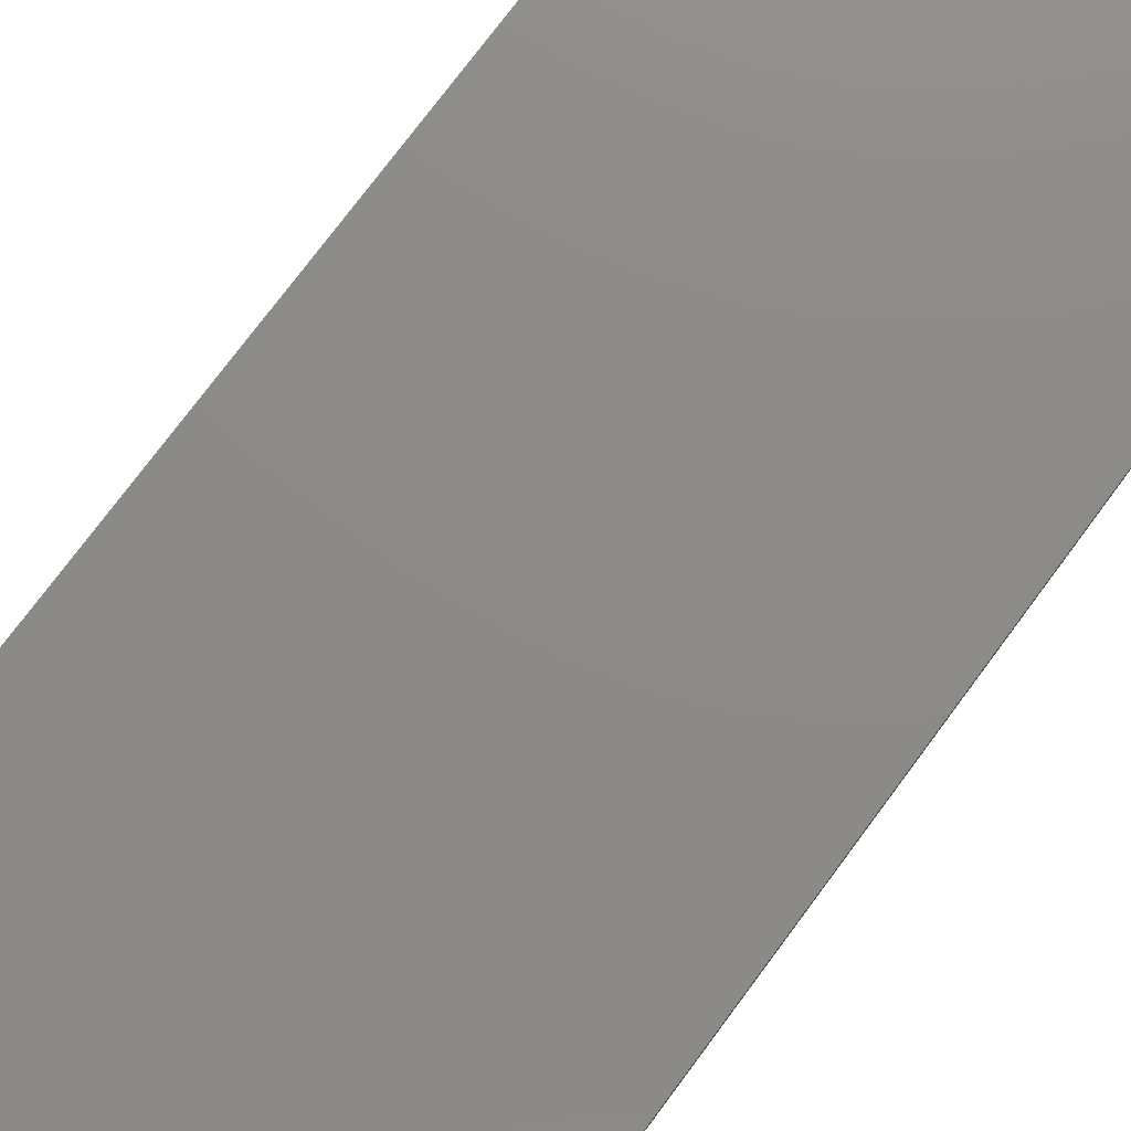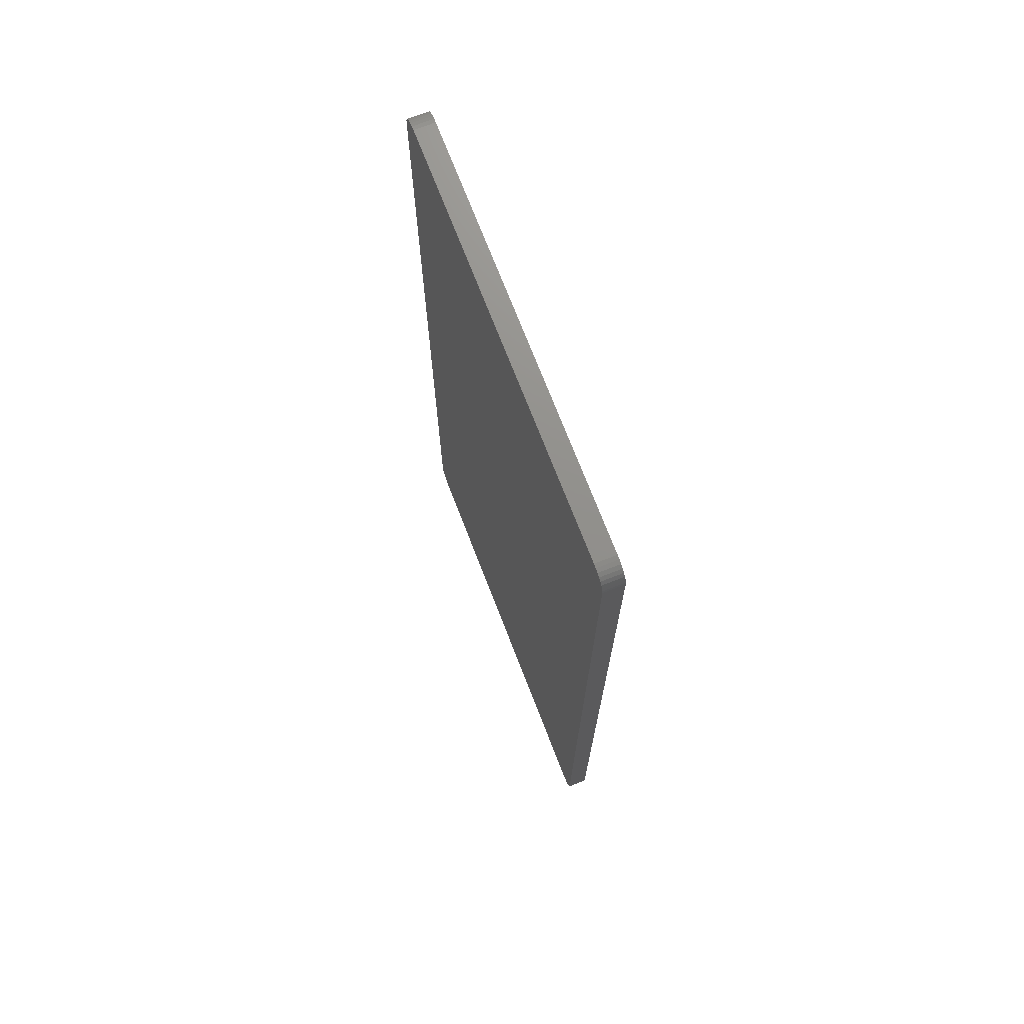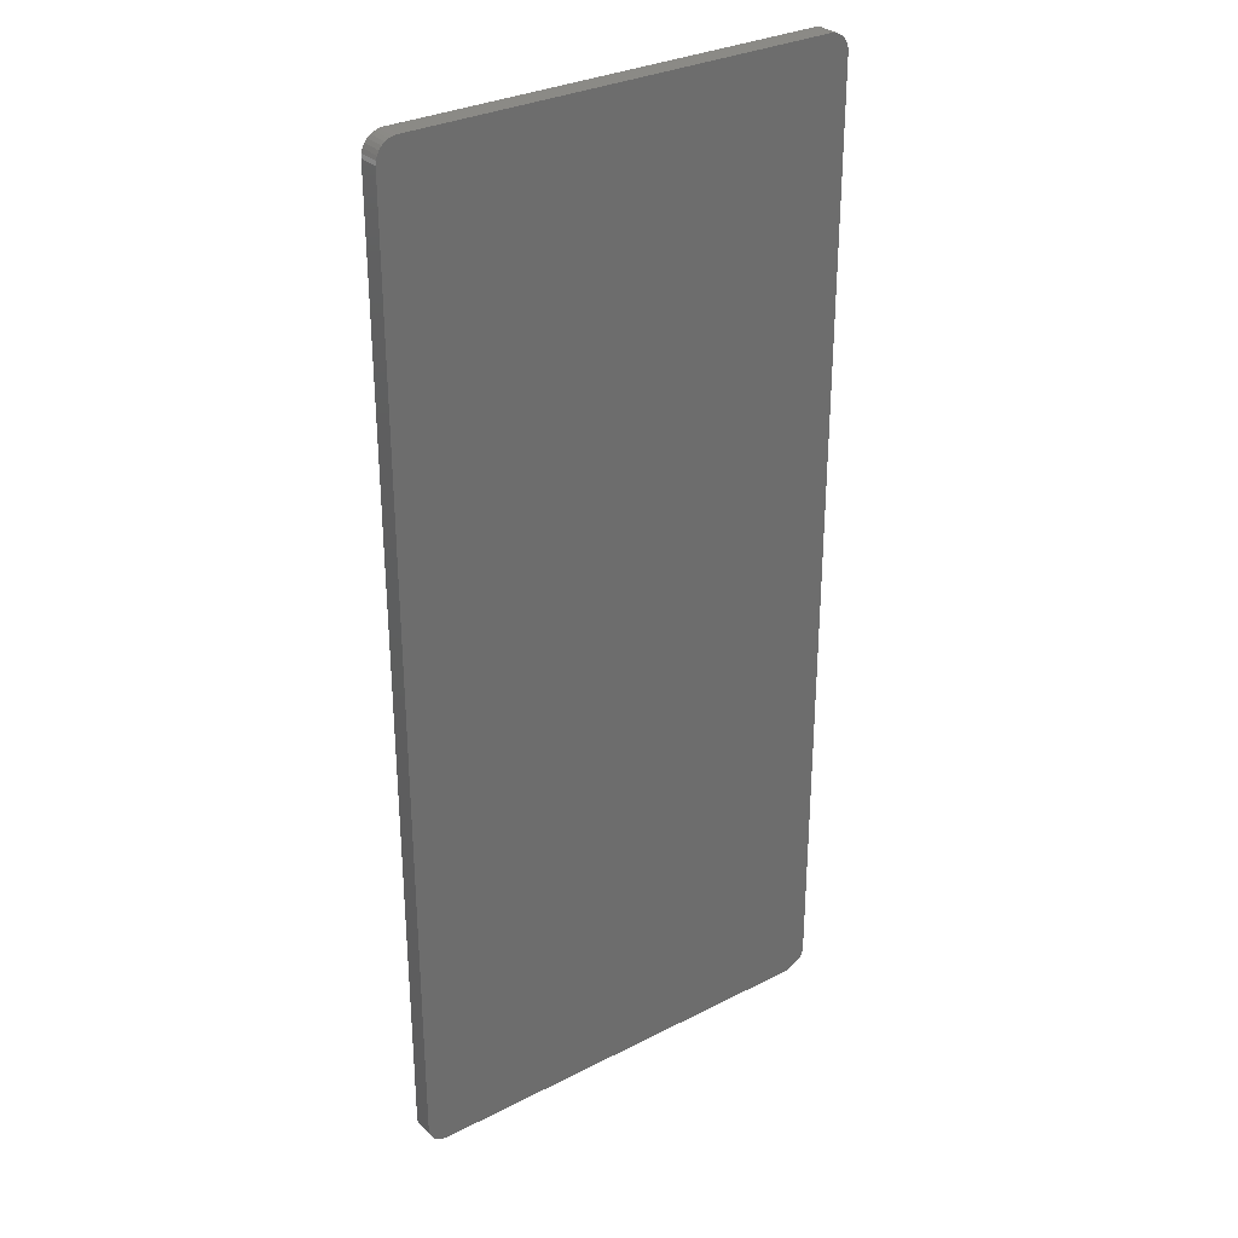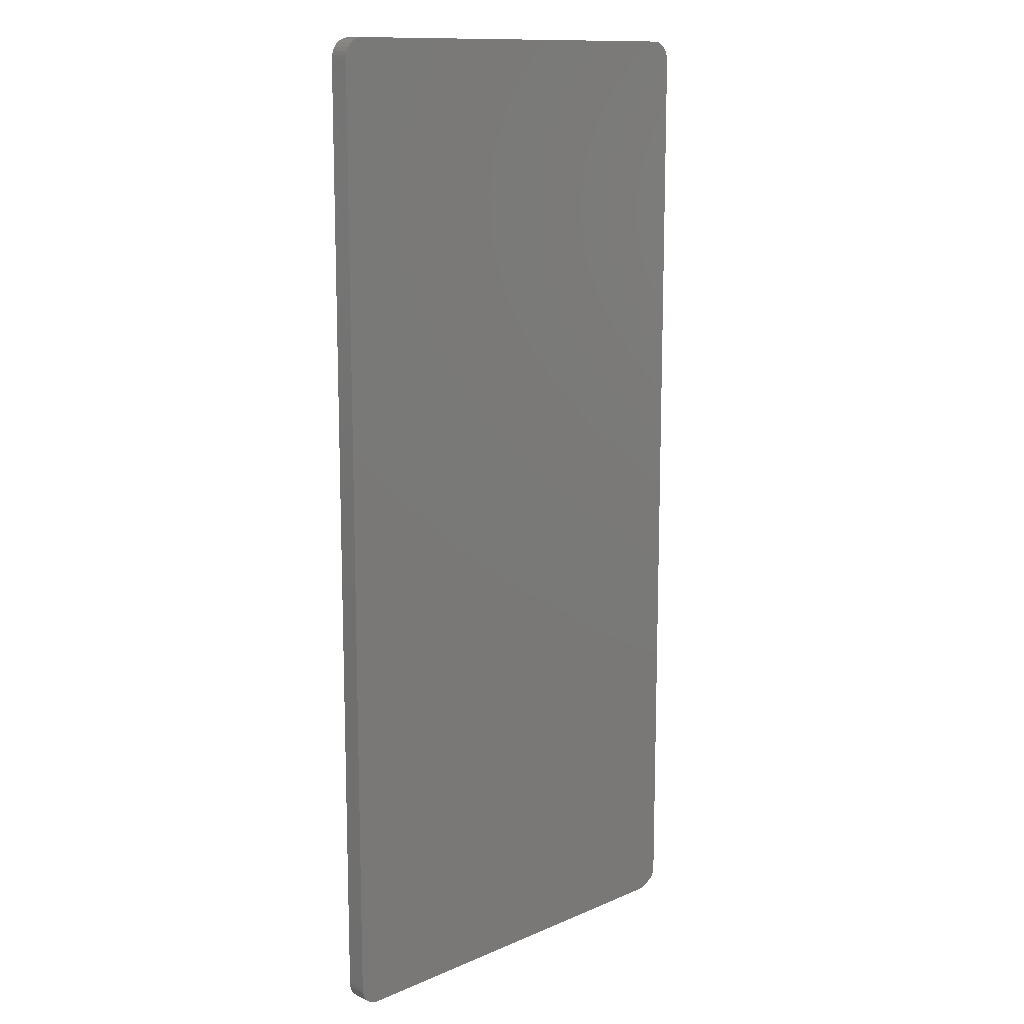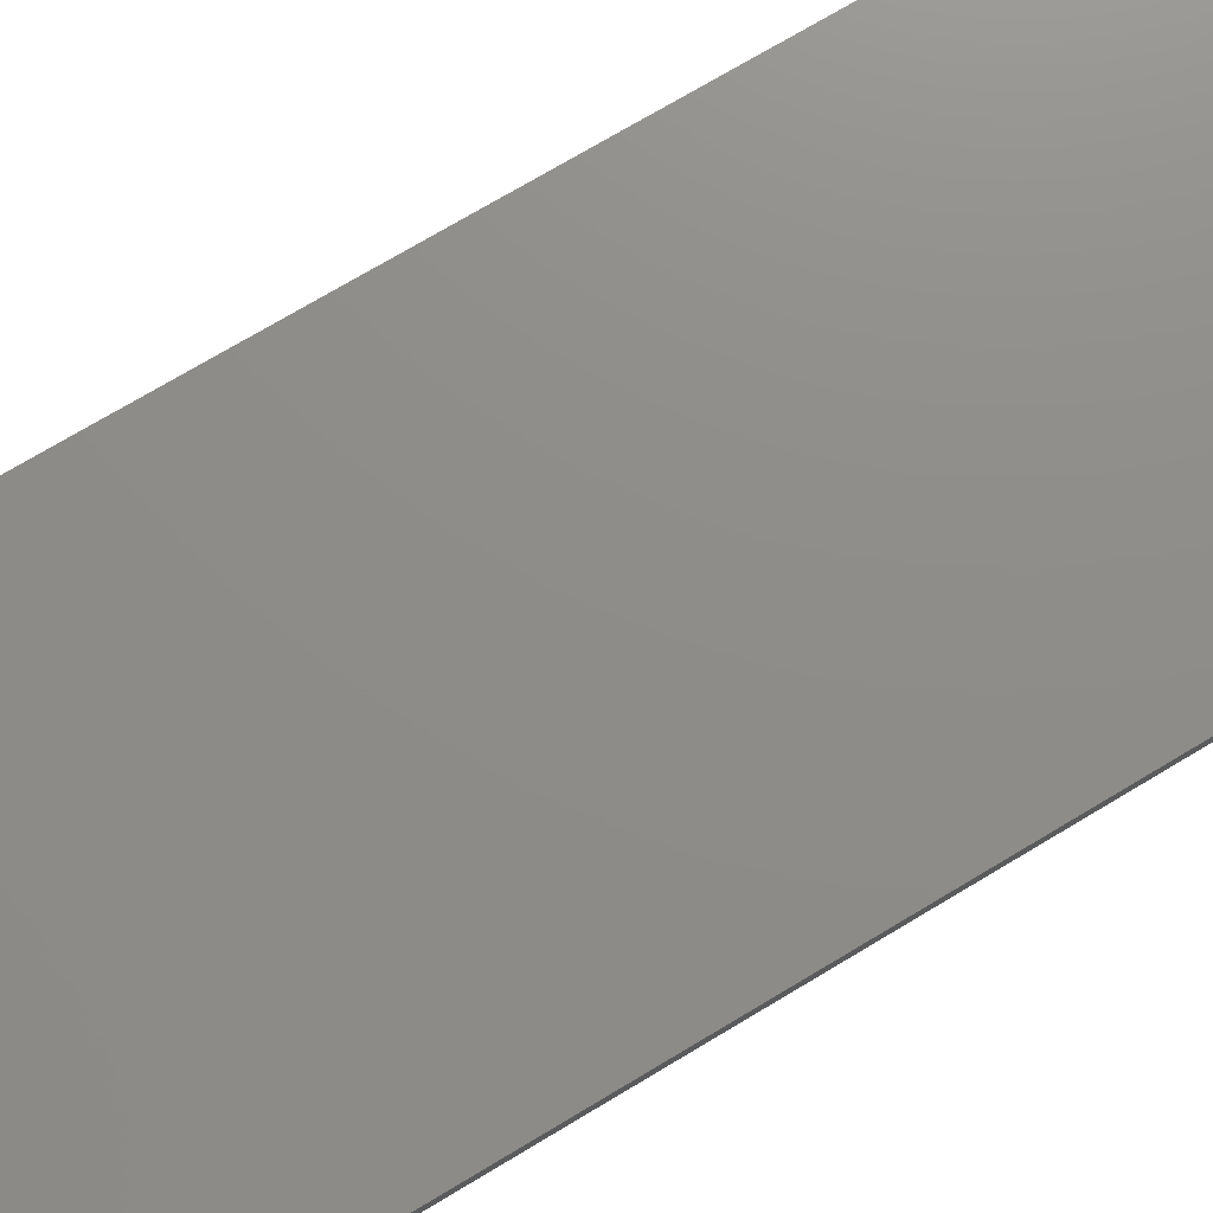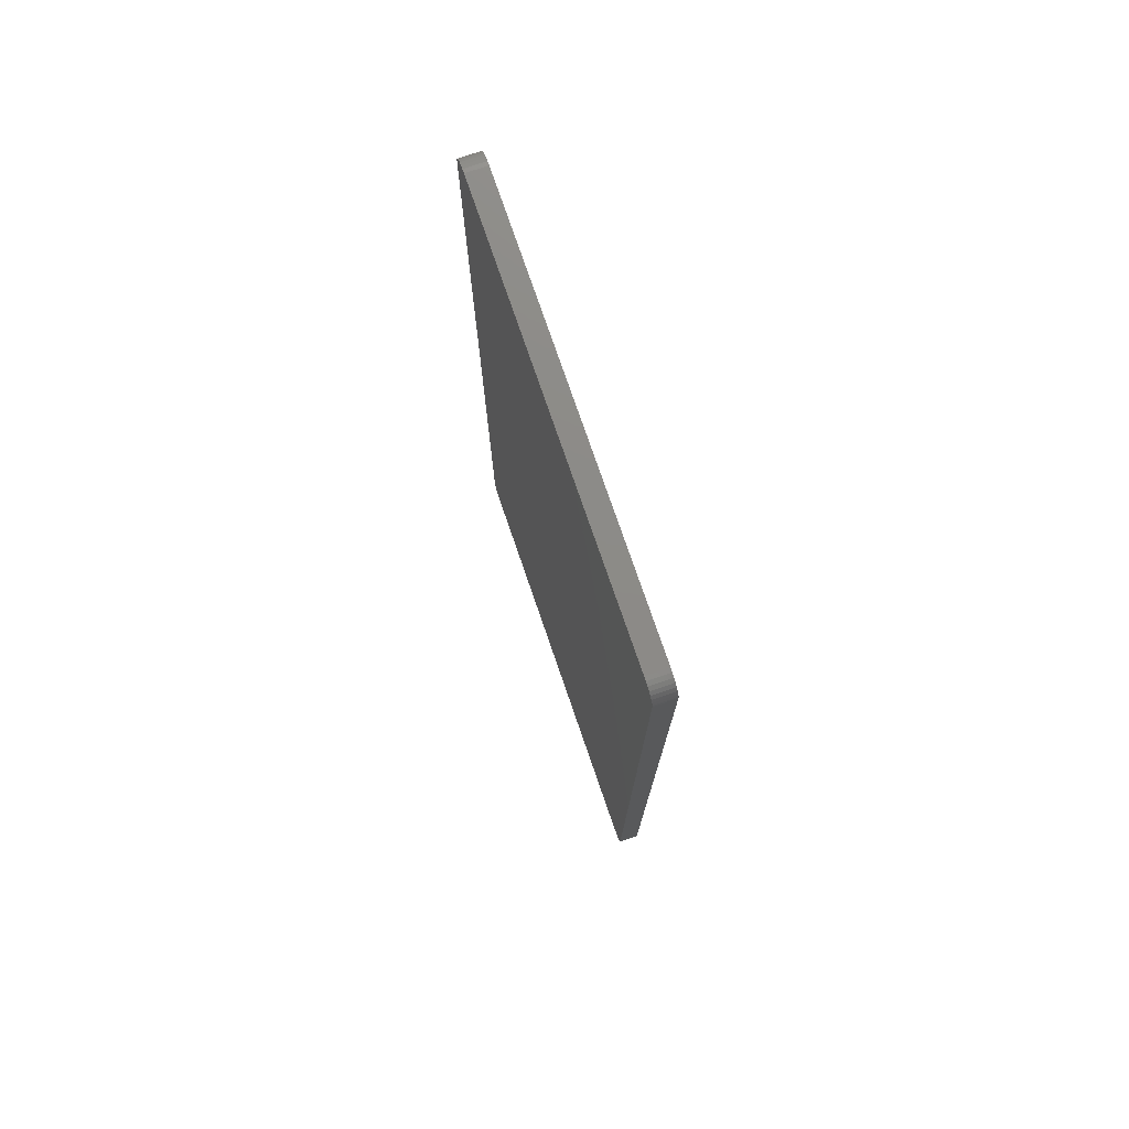
<metadata>
{"format":"stl","ext":"stl","renderer":"f3d","projection":"perspective","resolution":1024,"background":"white","views":[{"elev":76.3,"azim":-143.3,"up":"+Y"},{"elev":72.6,"azim":68.8,"up":"+Z"},{"elev":30.9,"azim":143.8,"up":"+Z"},{"elev":12.7,"azim":135.4,"up":"+Z"},{"elev":74.3,"azim":-120.8,"up":"+Y"},{"elev":76.7,"azim":-109.0,"up":"+Z"}]}
</metadata>
<code>
# stl→obj: 66 verts, 128 faces
v 0.003014 -5.727e-19 0.006454
v 0.003014 -0.01562 0.006454
v 0.00172 -4.426e-19 0.008537
v 0.00172 -0.01562 0.008537
v 0.0007728 -3.014e-19 0.0108
v 0.0007728 -0.01562 0.0108
v 0.0001944 -1.526e-19 0.01318
v 0.0001944 -0.01562 0.01318
v 1.159e-34 1.774e-34 0.01562
v 1.159e-34 -0.01562 0.01562
v 0.3324 -0.01562 0.0001645
v 0.3383 -0.01562 0.001341
v 0.01546 -0.01562 0.0001645
v 0.3354 -0.01562 0.0004615
v 0.3433 -0.01562 0.7455
v 0.004528 -0.01562 0.7455
v 0.002606 -0.01562 0.7431
v 0.3453 -0.01562 0.7431
v 0.001177 -0.01562 0.7405
v 0.3467 -0.01562 0.7405
v 0.3476 -0.01562 0.01261
v 0.3467 -0.01562 0.009709
v 0.341 -0.01562 0.00277
v 0.3433 -0.01562 0.004693
v 0.3453 -0.01562 0.007036
v 0.341 -0.01562 0.7474
v 0.3383 -0.01562 0.7488
v 0.3354 -0.01562 0.7497
v 0.3324 -0.01562 0.75
v 0.01546 -0.01562 0.75
v 0.01244 -0.01562 0.7497
v 0.009544 -0.01562 0.7488
v 0.006871 -0.01562 0.7474
v 0.3476 -0.01562 0.7376
v 0.0002971 -0.01562 0.7376
v 0.3479 -0.01562 0.7345
v 4.337e-17 -0.01562 0.7345
v 0.3479 -0.01562 0.01562
v 0.01546 -9.655e-19 0.0001645
v 0.3383 -8.92e-19 0.001341
v 0.3324 -9.655e-19 0.0001645
v 0.3354 -9.47e-19 0.0004615
v 0.002606 4.564e-17 0.7431
v 0.004528 4.579e-17 0.7455
v 0.3433 4.579e-17 0.7455
v 0.3453 4.564e-17 0.7431
v 0.001177 4.547e-17 0.7405
v 0.3467 4.547e-17 0.7405
v 0.3467 -3.695e-19 0.009709
v 0.3476 -1.884e-19 0.01261
v 0.3453 -5.364e-19 0.007036
v 0.3433 -6.827e-19 0.004693
v 0.341 -8.028e-19 0.00277
v 0.341 4.591e-17 0.7474
v 0.006871 4.591e-17 0.7474
v 0.009544 4.599e-17 0.7488
v 0.01244 4.605e-17 0.7497
v 0.01546 4.586e-17 0.75
v 0.3324 4.607e-17 0.75
v 0.3354 4.605e-17 0.7497
v 0.3383 4.599e-17 0.7488
v 0.3479 -2.956e-34 0.01562
v 4.337e-17 4.51e-17 0.7345
v 0.3479 4.49e-17 0.7345
v 0.0002971 4.529e-17 0.7376
v 0.3476 4.529e-17 0.7376
f 1 2 3
f 3 2 4
f 3 4 5
f 5 4 6
f 5 6 7
f 7 6 8
f 7 8 9
f 9 8 10
f 11 12 13
f 11 14 12
f 15 16 17
f 15 17 18
f 18 17 19
f 18 19 20
f 21 6 22
f 22 6 4
f 2 13 12
f 2 12 23
f 2 23 24
f 2 24 25
f 2 25 22
f 2 22 4
f 26 27 28
f 26 28 29
f 26 29 30
f 26 30 31
f 26 31 32
f 26 32 33
f 26 33 16
f 26 16 15
f 20 19 34
f 34 19 35
f 34 35 36
f 36 35 37
f 36 37 38
f 38 37 10
f 38 10 21
f 21 10 8
f 21 8 6
f 39 40 41
f 40 42 41
f 43 44 45
f 46 43 45
f 47 43 46
f 48 47 46
f 49 5 50
f 3 5 49
f 1 3 49
f 1 49 51
f 1 51 52
f 1 52 53
f 1 53 40
f 1 40 39
f 54 45 44
f 54 44 55
f 54 55 56
f 54 56 57
f 54 57 58
f 54 58 59
f 54 59 60
f 54 60 61
f 5 7 50
f 50 7 9
f 50 9 62
f 62 9 63
f 62 63 64
f 64 63 65
f 64 65 66
f 66 65 47
f 66 47 48
f 13 39 11
f 11 39 41
f 2 1 13
f 13 1 39
f 37 63 10
f 10 63 9
f 63 37 65
f 65 37 35
f 65 35 47
f 47 35 19
f 47 19 43
f 43 19 17
f 43 17 44
f 44 17 16
f 44 16 55
f 55 16 33
f 55 33 56
f 56 33 32
f 56 32 57
f 57 32 31
f 57 31 58
f 58 31 30
f 29 59 30
f 30 59 58
f 59 29 60
f 60 29 28
f 60 28 61
f 61 28 27
f 61 27 54
f 54 27 26
f 54 26 45
f 45 26 15
f 45 15 46
f 46 15 18
f 46 18 48
f 48 18 20
f 48 20 66
f 66 20 34
f 66 34 64
f 64 34 36
f 38 62 36
f 36 62 64
f 62 38 50
f 50 38 21
f 50 21 49
f 49 21 22
f 49 22 51
f 51 22 25
f 51 25 52
f 52 25 24
f 52 24 53
f 53 24 23
f 53 23 40
f 40 23 12
f 40 12 42
f 42 12 14
f 42 14 41
f 41 14 11

</code>
